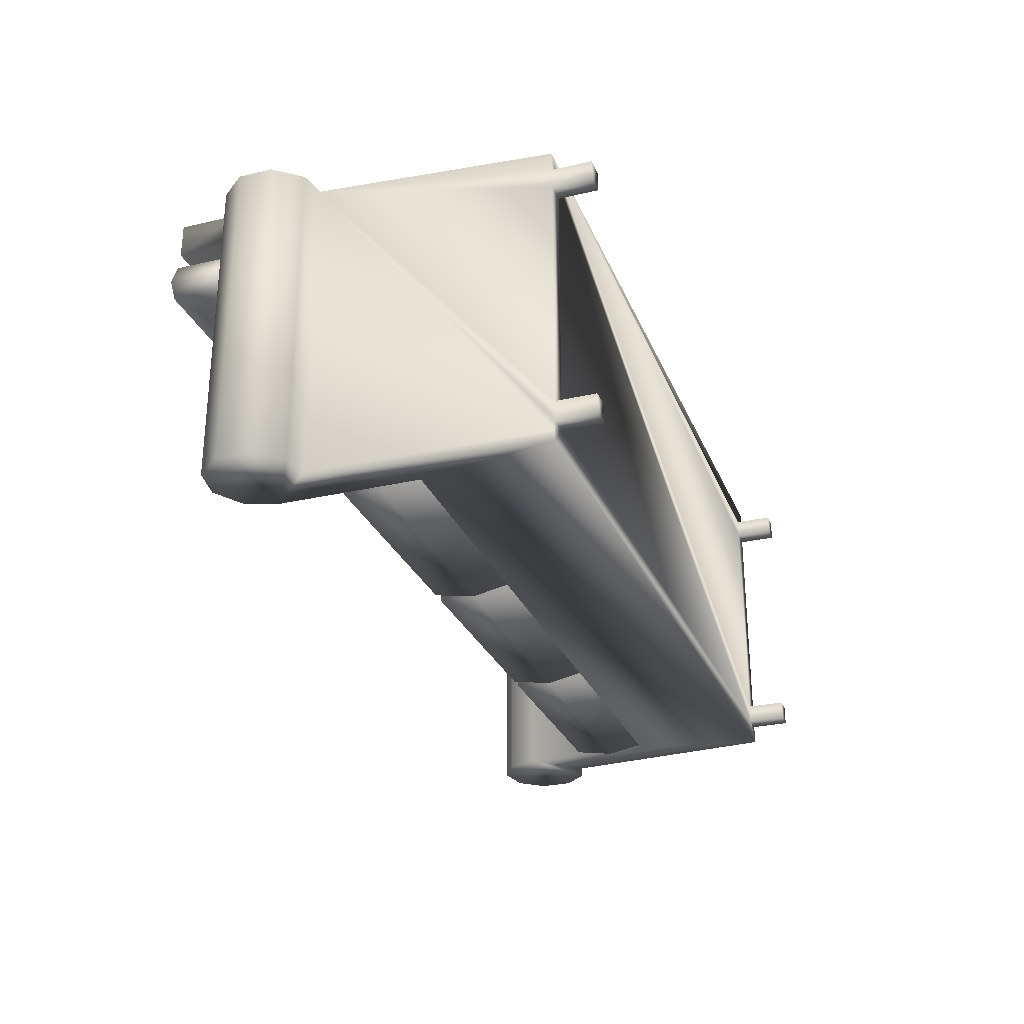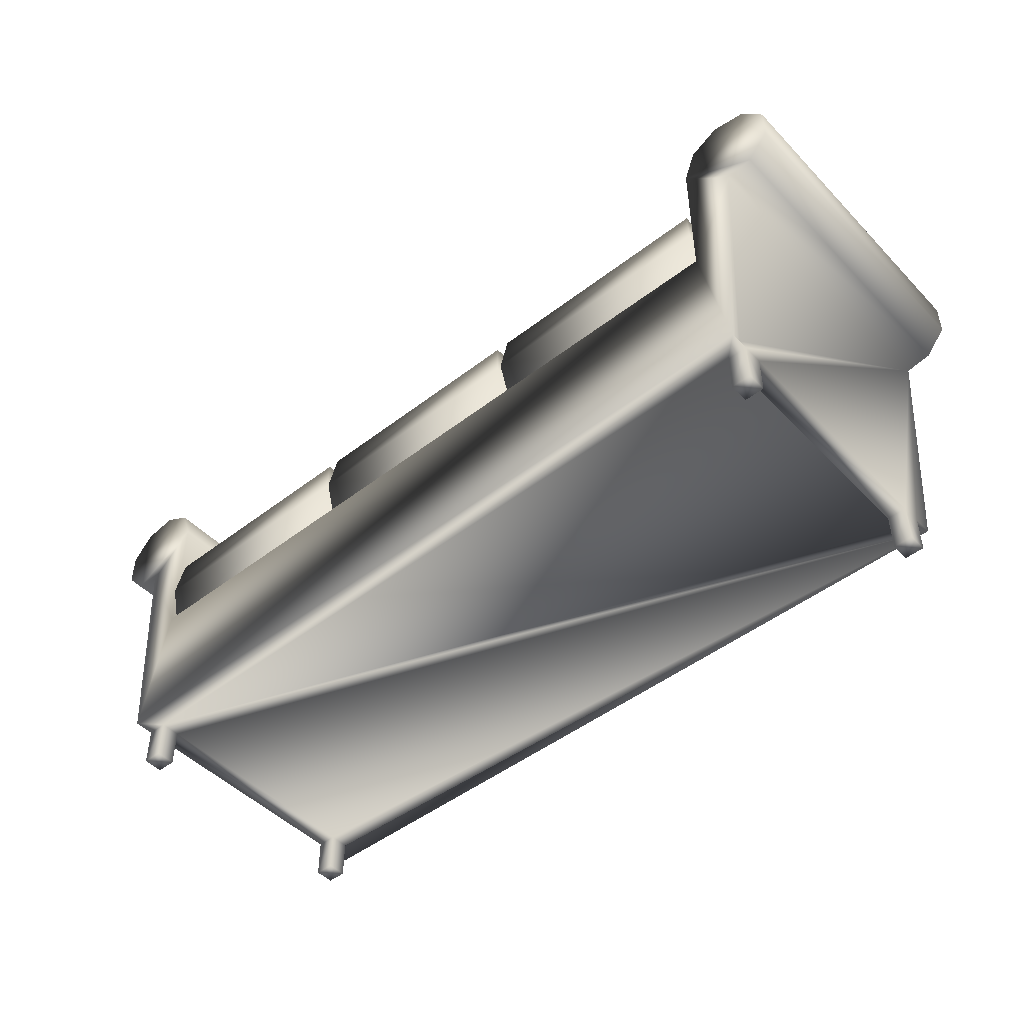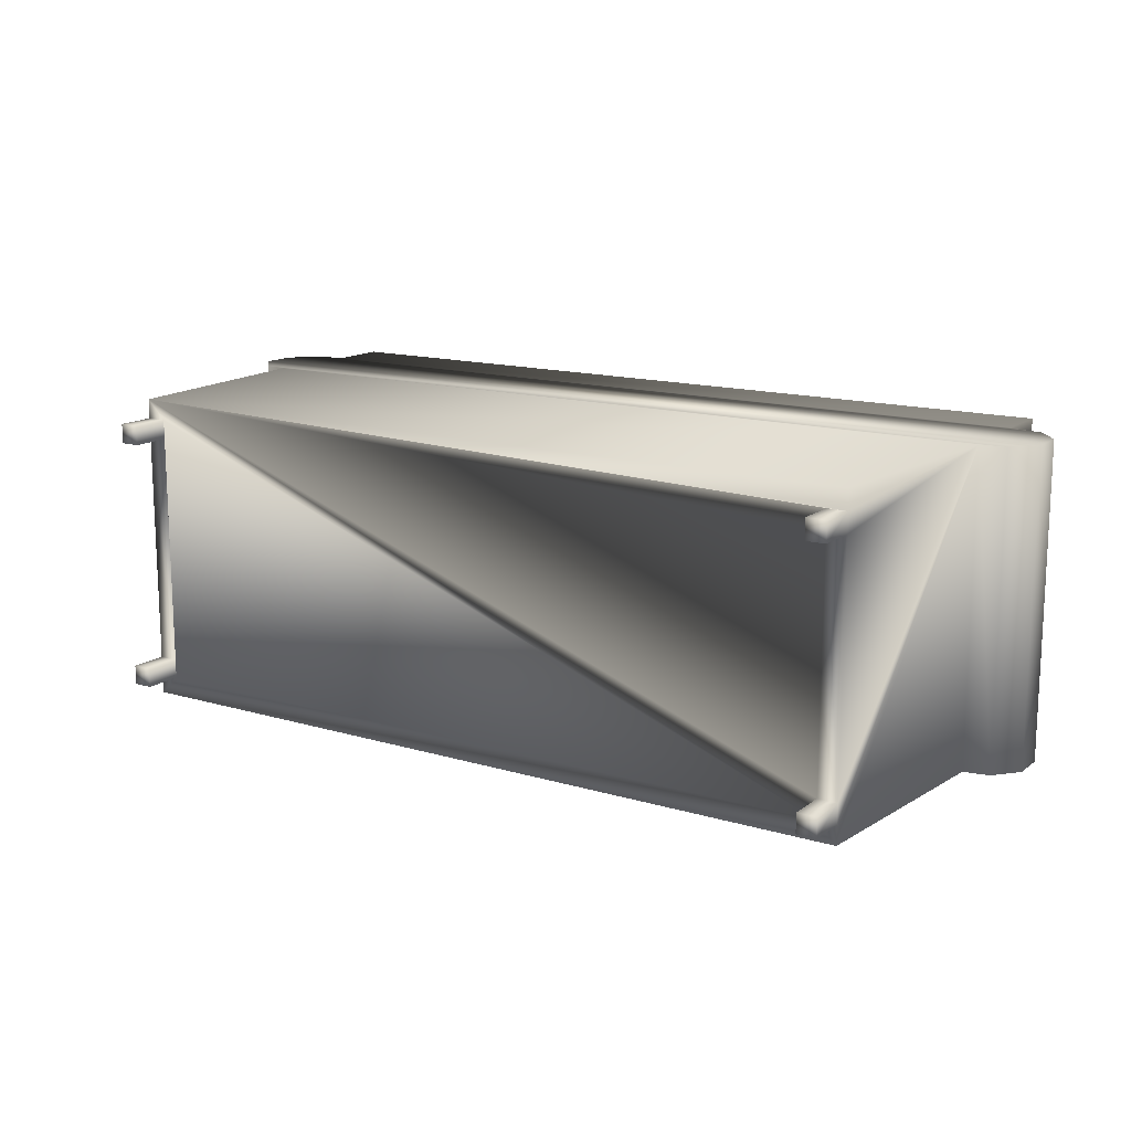
<metadata>
{"format":"obj","ext":"obj","renderer":"f3d","projection":"perspective","resolution":1024,"background":"white","views":[{"elev":-27.8,"azim":-70.6,"up":"+Z"},{"elev":-47.5,"azim":-138.9,"up":"+Y"},{"elev":14.4,"azim":33.0,"up":"+Z"}]}
</metadata>
<code>
v -0.3668 -0.2081 -0.172
v -0.3852 0.009477 0.1135
v -0.3852 0.009477 -0.1812
v -0.3668 -0.2081 -0.1628
v -0.4095 0.01376 0.1135
v -0.3668 -0.2081 -0.1812
v -0.3668 -0.2081 -0.1444
v -0.4095 0.01376 -0.1812
v 0.4128 0.01376 0.1135
v -0.3404 -0.07919 -0.1812
v -0.3483 -0.2081 -0.1628
v -0.3668 -0.245 -0.1444
v -0.3668 -0.2081 0.07669
v -0.4297 0.03789 -0.1812
v -0.3404 0.05364 -0.1812
v 0.3885 0.009477 0.1135
v 0.433 0.03789 0.1135
v 0.3701 -0.2081 -0.1812
v 0.3517 -0.2081 -0.1628
v -0.3483 -0.245 -0.1628
v -0.3668 -0.245 -0.1628
v -0.3483 -0.2081 -0.1444
v -0.3668 -0.2081 0.09512
v -0.4297 0.03789 0.1135
v -0.3668 -0.2081 0.1135
v 0.4128 0.01376 -0.1812
v 0.3437 -0.07919 -0.1812
v -0.3404 -0.07919 0.0813
v -0.3483 -0.2081 0.09512
v -0.3483 -0.245 -0.1444
v -0.3483 -0.2081 0.07669
v -0.3668 -0.245 0.09512
v -0.4297 0.06939 -0.1812
v 0.3701 -0.2081 0.1135
v 0.3885 0.009477 -0.1812
v 0.433 0.03789 -0.1812
v 0.433 0.06939 0.1135
v 0.3701 -0.2081 -0.1628
v -0.3404 0.05364 0.0813
v -0.3483 -0.245 0.07669
v -0.3668 -0.245 0.07669
v -0.4297 0.06939 0.1135
v -0.3512 0.08324 -0.1812
v 0.3701 -0.2081 0.09512
v 0.3437 0.05364 -0.1812
v 0.3437 -0.07919 0.0813
v 0.3701 -0.245 -0.1628
v -0.3512 0.08324 0.0813
v 0.3517 -0.2081 -0.1444
v -0.3483 -0.245 0.09512
v -0.4095 0.09353 -0.1812
v 0.3517 -0.2081 0.09512
v 0.3701 -0.2081 0.07669
v 0.433 0.06939 -0.1812
v 0.4128 0.09353 0.1135
v 0.3701 -0.2081 -0.1444
v 0.3517 -0.245 -0.1628
v 0.3437 0.05364 0.0813
v 0.3517 -0.2081 0.07669
v 0.3517 -0.245 -0.1444
v -0.4095 0.09353 0.1135
v -0.3784 0.099 -0.1812
v 0.3517 -0.245 0.09512
v 0.3701 -0.245 0.07669
v 0.3545 0.08324 -0.1812
v 0.3701 -0.245 -0.1444
v 0.3545 0.08324 0.0813
v -0.3784 0.099 0.1135
v -0.3784 0.099 0.0813
v 0.3701 -0.245 0.09512
v 0.4128 0.09353 -0.1812
v 0.3818 0.099 0.1135
v 0.3517 -0.245 0.07669
v 0.3818 0.099 -0.1812
v 0.3818 0.099 0.0813
v -0.3784 0.1543 0.0813
v 0.3818 0.1543 0.1135
v -0.3784 0.1543 0.1135
v 0.3818 0.1543 0.0813
v -0.3088 0.003642 -0.1537
v -0.1447 0.003642 0.03881
v -0.1447 0.003642 -0.1537
v -0.3088 0.003642 0.03881
v -0.1184 -0.005561 0.06506
v -0.3351 -0.005561 -0.1799
v -0.3351 -0.005561 0.06506
v -0.1184 -0.005561 -0.1799
v -0.1141 -0.04237 0.06996
v -0.3394 -0.04237 0.06996
v -0.1141 -0.04237 -0.1848
v -0.3394 -0.04237 -0.1848
v -0.1184 -0.07919 -0.1799
v -0.3351 -0.07919 0.06506
v -0.3351 -0.07919 -0.1799
v -0.1184 -0.07919 0.06506
v 0.149 0.1436 0.03283
v 0.3132 0.02257 0.03283
v 0.149 0.02257 0.03283
v 0.3132 0.06676 0.03283
v 0.3394 0.00607 0.0372
v 0.1228 0.1601 0.0372
v 0.35 0.1028 0.03283
v 0.3394 0.08106 0.0372
v 0.1228 0.00607 0.0372
v 0.35 0.1436 0.03283
v 0.1184 0.002989 0.0547
v 0.3437 0.08113 0.0547
v 0.3762 0.1601 0.0372
v 0.3762 0.1028 0.0372
v 0.3437 0.002989 0.0547
v 0.3806 0.1028 0.0547
v 0.1184 0.1632 0.0547
v 0.3394 0.00607 0.07221
v 0.3762 0.103 0.07221
v 0.1228 0.00607 0.07221
v 0.3806 0.1632 0.0547
v 0.3394 0.08106 0.07221
v 0.3762 0.1601 0.07221
v 0.1228 0.1601 0.07221
v 0.3132 0.02257 0.07658
v 0.35 0.103 0.07658
v 0.149 0.02257 0.07658
v 0.3132 0.06776 0.07658
v 0.35 0.1436 0.07658
v 0.149 0.1436 0.07658
v 0.2957 0.03358 0.07877
v 0.2957 0.1326 0.07877
v 0.1665 0.03358 0.07877
v 0.1665 0.1326 0.07877
v -0.0797 0.003642 -0.1537
v 0.08443 0.003642 0.03881
v 0.08443 0.003642 -0.1537
v -0.0797 0.003642 0.03881
v 0.1107 -0.005561 0.06506
v -0.106 -0.005561 -0.1799
v -0.106 -0.005561 0.06506
v 0.1107 -0.005561 -0.1799
v 0.115 -0.04237 0.06996
v -0.1103 -0.04237 0.06996
v 0.115 -0.04237 -0.1848
v -0.1103 -0.04237 -0.1848
v 0.1107 -0.07919 -0.1799
v -0.106 -0.07919 0.06506
v -0.106 -0.07919 -0.1799
v 0.1107 -0.07919 0.06506
v 0.1477 0.003642 -0.1537
v 0.3118 0.003642 0.03881
v 0.3118 0.003642 -0.1537
v 0.1477 0.003642 0.03881
v 0.3381 -0.005561 0.06506
v 0.1214 -0.005561 -0.1799
v 0.1214 -0.005561 0.06506
v 0.3381 -0.005561 -0.1799
v 0.3424 -0.04237 0.06996
v 0.1171 -0.04237 0.06996
v 0.3424 -0.04237 -0.1848
v 0.1171 -0.04237 -0.1848
v 0.3381 -0.07919 -0.1799
v 0.1214 -0.07919 0.06506
v 0.1214 -0.07919 -0.1799
v 0.3381 -0.07919 0.06506
v -0.3089 0.06676 0.03283
v -0.1447 0.02257 0.03283
v -0.3089 0.02257 0.03283
v -0.1447 0.1436 0.03283
v -0.1185 0.00607 0.0372
v -0.3351 0.08106 0.0372
v -0.3457 0.1028 0.03283
v -0.1185 0.1601 0.0372
v -0.3351 0.00607 0.0372
v -0.3457 0.1436 0.03283
v -0.3719 0.1601 0.0372
v -0.3394 0.002989 0.0547
v -0.1141 0.1632 0.0547
v -0.3394 0.08113 0.0547
v -0.3719 0.1028 0.0372
v -0.3763 0.1632 0.0547
v -0.1141 0.002989 0.0547
v -0.3763 0.1028 0.0547
v -0.1185 0.00607 0.07221
v -0.3351 0.00607 0.07221
v -0.1185 0.1601 0.07221
v -0.3719 0.103 0.07221
v -0.3351 0.08106 0.07221
v -0.3719 0.1601 0.07221
v -0.1447 0.02257 0.07658
v -0.3089 0.02257 0.07658
v -0.3457 0.1436 0.07658
v -0.3457 0.103 0.07658
v -0.3089 0.06776 0.07658
v -0.1447 0.1436 0.07658
v -0.1622 0.03358 0.07877
v -0.2914 0.03358 0.07877
v -0.2914 0.1326 0.07877
v -0.1622 0.1326 0.07877
v 0.1086 0.1601 0.0372
v 0.1129 0.002989 0.0547
v 0.1086 0.00607 0.0372
v 0.1129 0.1632 0.0547
v -0.1124 0.002989 0.0547
v 0.0823 0.02257 0.03283
v -0.1124 0.1632 0.0547
v 0.1086 0.00607 0.07221
v -0.1081 0.00607 0.0372
v 0.0823 0.1436 0.03283
v -0.08183 0.02257 0.03283
v -0.1081 0.1601 0.0372
v 0.1086 0.1601 0.07221
v -0.1081 0.00607 0.07221
v -0.08183 0.1436 0.03283
v -0.1081 0.1601 0.07221
v 0.0823 0.02257 0.07658
v -0.08183 0.1436 0.07658
v 0.0823 0.1436 0.07658
v -0.08183 0.02257 0.07658
g mesh1_mesh1-geometry
f 1 2 3
f 2 1 4
f 5 3 2
f 1 3 6
f 6 4 1
f 2 4 7
f 3 5 8
f 2 9 5
f 10 6 3
f 6 11 4
f 4 12 7
f 2 7 13
f 5 14 8
f 15 3 8
f 2 16 9
f 5 9 17
f 6 10 18
f 10 3 15
f 6 19 11
f 20 4 11
f 12 4 21
f 12 22 7
f 22 13 7
f 2 13 23
f 14 5 24
f 15 8 14
f 25 16 2
f 16 26 9
f 26 17 9
f 5 17 24
f 27 18 10
f 18 19 6
f 15 28 10
f 11 19 29
f 4 20 21
f 22 20 11
f 20 12 21
f 21 12 20
f 22 12 30
f 13 22 31
f 13 32 23
f 2 23 25
f 24 33 14
f 15 14 33
f 16 25 34
f 26 16 35
f 17 26 36
f 24 17 37
f 18 27 35
f 28 27 10
f 19 18 38
f 28 15 39
f 19 25 29
f 11 29 31
f 20 22 30
f 11 31 22
f 12 20 30
f 30 20 12
f 40 13 31
f 32 13 41
f 32 29 23
f 29 25 23
f 33 24 42
f 15 33 43
f 25 44 34
f 44 16 34
f 16 18 35
f 35 45 26
f 26 45 36
f 36 37 17
f 24 37 42
f 35 27 45
f 27 28 46
f 18 16 38
f 47 19 38
f 15 48 39
f 39 46 28
f 49 25 19
f 29 40 31
f 13 40 41
f 40 32 41
f 41 32 40
f 29 32 50
f 42 51 33
f 43 33 51
f 48 15 43
f 44 25 52
f 53 16 44
f 36 45 54
f 37 36 54
f 42 37 55
f 46 45 27
f 38 16 56
f 19 47 57
f 56 47 38
f 58 39 48
f 46 39 58
f 59 25 49
f 19 60 49
f 40 29 50
f 32 40 50
f 50 40 32
f 51 42 61
f 43 51 62
f 62 48 43
f 52 25 59
f 63 44 52
f 56 16 53
f 44 64 53
f 54 45 65
f 54 55 37
f 42 55 61
f 45 46 58
f 47 60 57
f 57 60 47
f 60 19 57
f 47 56 66
f 58 48 67
f 56 59 49
f 60 56 49
f 68 51 61
f 51 69 62
f 48 62 69
f 59 63 52
f 44 63 70
f 59 56 53
f 64 44 70
f 64 59 53
f 58 65 45
f 54 65 71
f 55 54 71
f 61 55 72
f 60 47 66
f 66 47 60
f 56 60 66
f 67 48 69
f 65 58 67
f 69 51 68
f 61 72 68
f 63 59 73
f 63 64 70
f 70 64 63
f 59 64 73
f 71 65 74
f 74 55 71
f 72 55 75
f 67 69 75
f 67 74 65
f 68 76 69
f 68 72 77
f 64 63 73
f 73 63 64
f 55 74 75
f 75 77 72
f 75 69 76
f 74 67 75
f 76 68 78
f 68 77 78
f 77 75 79
f 75 76 79
f 77 76 78
f 76 77 79
g mesh1_mesh1-geometry
f 3 2 1
f 4 1 2
f 2 3 5
f 6 3 1
f 1 4 6
f 7 4 2
f 8 5 3
f 5 9 2
f 3 6 10
f 4 11 6
f 7 12 4
f 13 7 2
f 8 14 5
f 8 3 15
f 9 16 2
f 17 9 5
f 18 10 6
f 15 3 10
f 11 19 6
f 11 4 20
f 21 4 12
f 7 22 12
f 7 13 22
f 23 13 2
f 24 5 14
f 14 8 15
f 2 16 25
f 9 26 16
f 9 17 26
f 24 17 5
f 10 18 27
f 6 19 18
f 10 28 15
f 29 19 11
f 21 20 4
f 11 20 22
f 30 12 22
f 31 22 13
f 23 32 13
f 25 23 2
f 14 33 24
f 33 14 15
f 34 25 16
f 35 16 26
f 36 26 17
f 37 17 24
f 35 27 18
f 10 27 28
f 38 18 19
f 39 15 28
f 29 25 19
f 31 29 11
f 30 22 20
f 22 31 11
f 31 13 40
f 41 13 32
f 23 29 32
f 23 25 29
f 42 24 33
f 43 33 15
f 34 44 25
f 34 16 44
f 35 18 16
f 26 45 35
f 36 45 26
f 17 37 36
f 42 37 24
f 45 27 35
f 46 28 27
f 38 16 18
f 38 19 47
f 39 48 15
f 28 46 39
f 19 25 49
f 31 40 29
f 41 40 13
f 50 32 29
f 33 51 42
f 51 33 43
f 43 15 48
f 52 25 44
f 44 16 53
f 54 45 36
f 54 36 37
f 55 37 42
f 27 45 46
f 56 16 38
f 57 47 19
f 38 47 56
f 48 39 58
f 58 39 46
f 49 25 59
f 49 60 19
f 50 29 40
f 61 42 51
f 62 51 43
f 43 48 62
f 59 25 52
f 52 44 63
f 53 16 56
f 53 64 44
f 65 45 54
f 37 55 54
f 61 55 42
f 58 46 45
f 57 19 60
f 66 56 47
f 67 48 58
f 49 59 56
f 49 56 60
f 61 51 68
f 62 69 51
f 69 62 48
f 52 63 59
f 70 63 44
f 53 56 59
f 70 44 64
f 53 59 64
f 45 65 58
f 71 65 54
f 71 54 55
f 72 55 61
f 66 60 56
f 69 48 67
f 67 58 65
f 68 51 69
f 68 72 61
f 73 59 63
f 73 64 59
f 74 65 71
f 71 55 74
f 75 55 72
f 75 69 67
f 65 74 67
f 69 76 68
f 77 72 68
f 75 74 55
f 72 77 75
f 76 69 75
f 75 67 74
f 78 68 76
f 78 77 68
f 79 75 77
f 79 76 75
f 78 76 77
f 79 77 76
g mesh2_mesh2-geometry
f 80 81 82
f 81 80 83
f 84 82 81
f 82 85 80
f 85 83 80
f 86 81 83
f 82 84 87
f 81 86 84
f 85 82 87
f 83 85 86
f 88 87 84
f 89 84 86
f 90 85 87
f 85 89 86
f 87 88 90
f 84 89 88
f 85 90 91
f 89 85 91
f 88 92 90
f 93 88 89
f 92 91 90
f 94 89 91
f 92 88 95
f 88 93 95
f 89 94 93
f 91 92 94
g mesh2_mesh2-geometry
f 82 81 80
f 83 80 81
f 81 82 84
f 80 85 82
f 80 83 85
f 83 81 86
f 87 84 82
f 84 86 81
f 87 82 85
f 86 85 83
f 84 87 88
f 86 84 89
f 87 85 90
f 86 89 85
f 90 88 87
f 88 89 84
f 91 90 85
f 91 85 89
f 90 92 88
f 89 88 93
f 90 91 92
f 91 89 94
f 95 88 92
f 95 93 88
f 93 94 89
f 94 92 91
g mesh3_mesh3-geometry
f 96 97 98
f 97 96 99
f 100 98 97
f 98 101 96
f 99 96 102
f 103 97 99
f 98 100 104
f 97 103 100
f 101 98 104
f 101 105 96
f 102 96 105
f 102 103 99
f 100 106 104
f 107 100 103
f 106 101 104
f 105 101 108
f 105 109 102
f 109 103 102
f 106 100 110
f 100 107 110
f 103 111 107
f 101 106 112
f 112 108 101
f 109 105 108
f 103 109 111
f 113 106 110
f 107 113 110
f 107 111 114
f 115 112 106
f 108 112 116
f 108 111 109
f 106 113 115
f 113 107 117
f 111 118 114
f 117 107 114
f 112 115 119
f 112 118 116
f 111 108 116
f 120 115 113
f 117 120 113
f 118 111 116
f 118 121 114
f 121 117 114
f 122 119 115
f 118 112 119
f 115 120 122
f 120 117 123
f 121 118 124
f 121 123 117
f 119 122 125
f 125 118 119
f 126 122 120
f 123 126 120
f 118 125 124
f 124 127 121
f 127 123 121
f 128 125 122
f 122 126 128
f 126 123 127
f 129 124 125
f 124 129 127
f 125 128 129
f 127 128 126
f 128 127 129
g mesh3_mesh3-geometry
f 98 97 96
f 99 96 97
f 97 98 100
f 96 101 98
f 102 96 99
f 99 97 103
f 104 100 98
f 100 103 97
f 104 98 101
f 96 105 101
f 105 96 102
f 99 103 102
f 104 106 100
f 103 100 107
f 104 101 106
f 108 101 105
f 102 109 105
f 102 103 109
f 110 100 106
f 110 107 100
f 107 111 103
f 112 106 101
f 101 108 112
f 108 105 109
f 111 109 103
f 110 106 113
f 110 113 107
f 114 111 107
f 106 112 115
f 116 112 108
f 109 111 108
f 115 113 106
f 117 107 113
f 114 118 111
f 114 107 117
f 119 115 112
f 116 118 112
f 116 108 111
f 113 115 120
f 113 120 117
f 116 111 118
f 114 121 118
f 114 117 121
f 115 119 122
f 119 112 118
f 122 120 115
f 123 117 120
f 124 118 121
f 117 123 121
f 125 122 119
f 119 118 125
f 120 122 126
f 120 126 123
f 124 125 118
f 121 127 124
f 121 123 127
f 122 125 128
f 128 126 122
f 127 123 126
f 125 124 129
f 127 129 124
f 129 128 125
f 126 128 127
f 129 127 128
g mesh4_mesh4-geometry
f 130 131 132
f 131 130 133
f 134 132 131
f 132 135 130
f 135 133 130
f 136 131 133
f 132 134 137
f 131 136 134
f 135 132 137
f 133 135 136
f 138 137 134
f 139 134 136
f 140 135 137
f 135 139 136
f 137 138 140
f 134 139 138
f 135 140 141
f 139 135 141
f 138 142 140
f 143 138 139
f 142 141 140
f 144 139 141
f 142 138 145
f 138 143 145
f 139 144 143
f 141 142 144
g mesh4_mesh4-geometry
f 132 131 130
f 133 130 131
f 131 132 134
f 130 135 132
f 130 133 135
f 133 131 136
f 137 134 132
f 134 136 131
f 137 132 135
f 136 135 133
f 134 137 138
f 136 134 139
f 137 135 140
f 136 139 135
f 140 138 137
f 138 139 134
f 141 140 135
f 141 135 139
f 140 142 138
f 139 138 143
f 140 141 142
f 141 139 144
f 145 138 142
f 145 143 138
f 143 144 139
f 144 142 141
g mesh5_mesh5-geometry
f 146 147 148
f 147 146 149
f 150 148 147
f 148 151 146
f 151 149 146
f 152 147 149
f 148 150 153
f 147 152 150
f 151 148 153
f 149 151 152
f 154 153 150
f 155 150 152
f 156 151 153
f 151 155 152
f 153 154 156
f 150 155 154
f 151 156 157
f 155 151 157
f 154 158 156
f 159 154 155
f 158 157 156
f 160 155 157
f 158 154 161
f 154 159 161
f 155 160 159
f 157 158 160
g mesh5_mesh5-geometry
f 148 147 146
f 149 146 147
f 147 148 150
f 146 151 148
f 146 149 151
f 149 147 152
f 153 150 148
f 150 152 147
f 153 148 151
f 152 151 149
f 150 153 154
f 152 150 155
f 153 151 156
f 152 155 151
f 156 154 153
f 154 155 150
f 157 156 151
f 157 151 155
f 156 158 154
f 155 154 159
f 156 157 158
f 157 155 160
f 161 154 158
f 161 159 154
f 159 160 155
f 160 158 157
g mesh6_mesh6-geometry
f 162 163 164
f 163 162 165
f 166 164 163
f 164 167 162
f 165 162 168
f 169 163 165
f 164 166 170
f 163 169 166
f 167 164 170
f 168 162 167
f 165 168 171
f 165 172 169
f 166 173 170
f 174 166 169
f 170 175 167
f 168 167 176
f 168 172 171
f 172 165 171
f 177 169 172
f 173 166 178
f 175 170 173
f 166 174 178
f 169 177 174
f 179 167 175
f 179 176 167
f 172 168 176
f 172 179 177
f 180 173 178
f 181 175 173
f 174 180 178
f 177 182 174
f 179 175 183
f 179 172 176
f 183 177 179
f 173 180 181
f 175 181 184
f 180 174 182
f 182 177 185
f 183 175 184
f 177 183 185
f 186 181 180
f 187 184 181
f 182 186 180
f 188 182 185
f 183 184 189
f 183 188 185
f 181 186 187
f 184 187 190
f 186 182 191
f 182 188 191
f 189 184 190
f 188 183 189
f 192 187 186
f 193 190 187
f 191 192 186
f 194 191 188
f 194 189 190
f 188 189 194
f 187 192 193
f 190 193 194
f 192 191 195
f 191 194 195
f 195 193 192
f 193 195 194
g mesh6_mesh6-geometry
f 164 163 162
f 165 162 163
f 163 164 166
f 162 167 164
f 168 162 165
f 165 163 169
f 170 166 164
f 166 169 163
f 170 164 167
f 167 162 168
f 171 168 165
f 169 172 165
f 170 173 166
f 169 166 174
f 167 175 170
f 176 167 168
f 171 172 168
f 171 165 172
f 172 169 177
f 178 166 173
f 173 170 175
f 178 174 166
f 174 177 169
f 175 167 179
f 167 176 179
f 176 168 172
f 177 179 172
f 178 173 180
f 173 175 181
f 178 180 174
f 174 182 177
f 183 175 179
f 176 172 179
f 179 177 183
f 181 180 173
f 184 181 175
f 182 174 180
f 185 177 182
f 184 175 183
f 185 183 177
f 180 181 186
f 181 184 187
f 180 186 182
f 185 182 188
f 189 184 183
f 185 188 183
f 187 186 181
f 190 187 184
f 191 182 186
f 191 188 182
f 190 184 189
f 189 183 188
f 186 187 192
f 187 190 193
f 186 192 191
f 188 191 194
f 190 189 194
f 194 189 188
f 193 192 187
f 194 193 190
f 195 191 192
f 195 194 191
f 192 193 195
f 194 195 193
g mesh7_mesh7-geometry
f 196 197 198
f 197 196 199
f 200 198 197
f 201 196 198
f 196 202 199
f 199 203 197
f 198 200 204
f 203 200 197
f 196 201 205
f 198 206 201
f 202 196 207
f 202 208 199
f 203 199 208
f 200 207 204
f 206 198 204
f 200 203 209
f 201 210 205
f 205 207 196
f 210 201 206
f 207 200 202
f 208 202 211
f 208 212 203
f 207 206 204
f 212 209 203
f 209 202 200
f 207 205 210
f 206 207 210
f 202 209 211
f 213 208 211
f 212 208 214
f 209 212 215
f 215 211 209
f 208 213 214
f 211 215 213
f 214 215 212
f 215 214 213
g mesh7_mesh7-geometry
f 198 197 196
f 199 196 197
f 197 198 200
f 198 196 201
f 199 202 196
f 197 203 199
f 204 200 198
f 197 200 203
f 205 201 196
f 201 206 198
f 207 196 202
f 199 208 202
f 208 199 203
f 204 207 200
f 204 198 206
f 209 203 200
f 205 210 201
f 196 207 205
f 206 201 210
f 202 200 207
f 211 202 208
f 203 212 208
f 204 206 207
f 203 209 212
f 200 202 209
f 210 205 207
f 210 207 206
f 211 209 202
f 211 208 213
f 214 208 212
f 215 212 209
f 209 211 215
f 214 213 208
f 213 215 211
f 212 215 214
f 213 214 215

</code>
